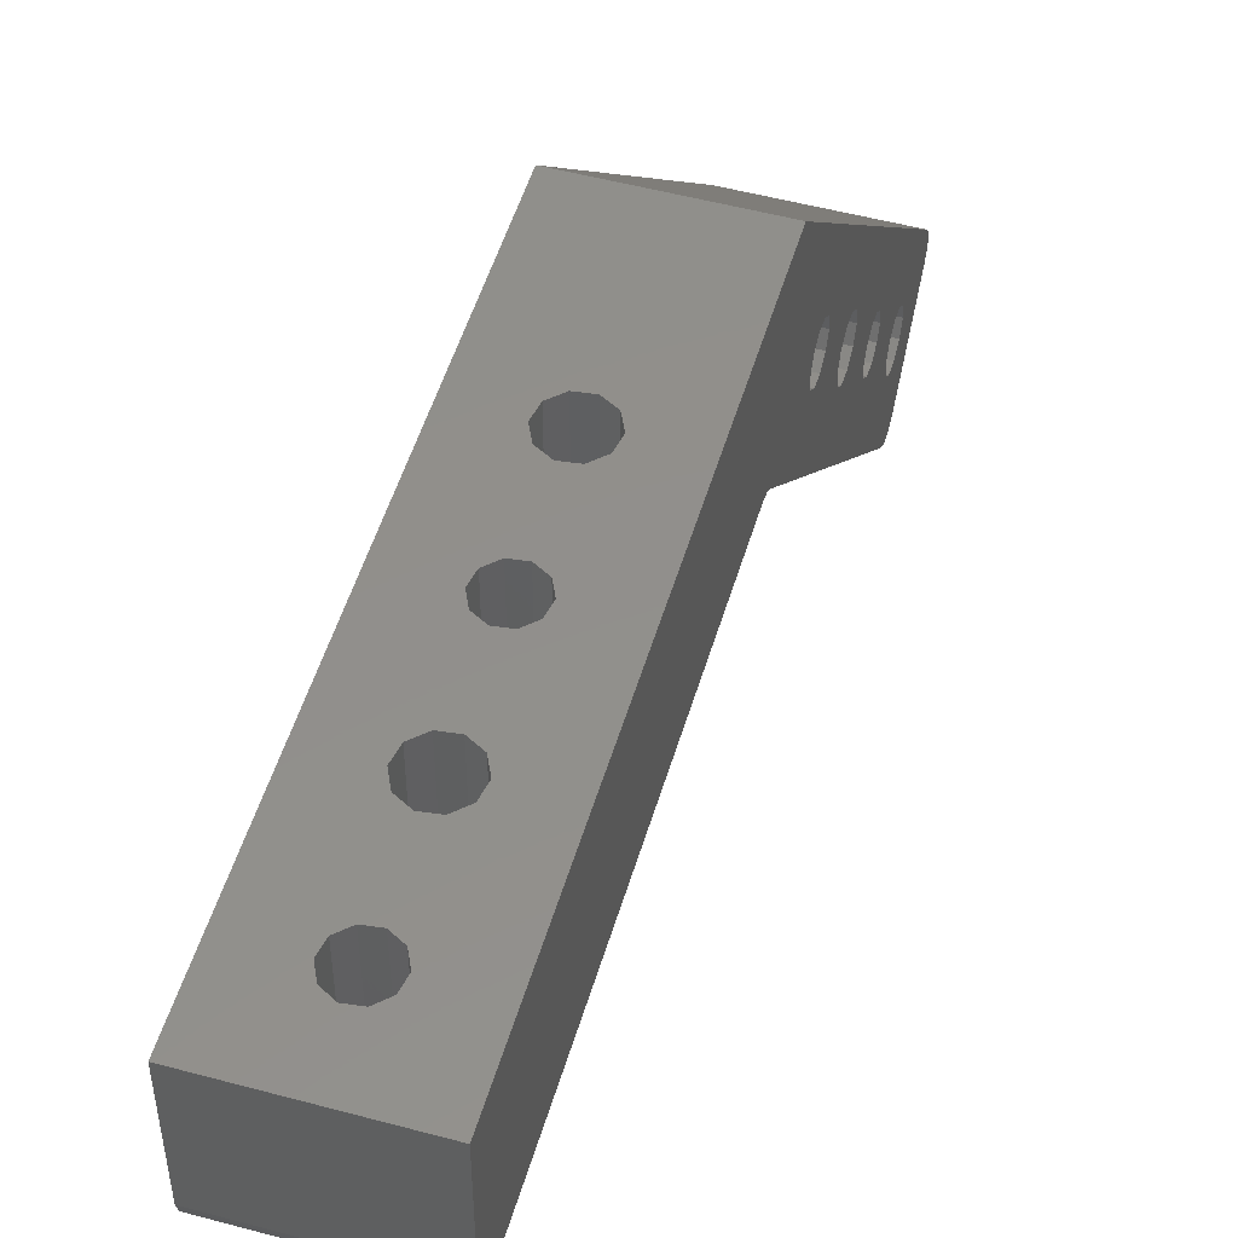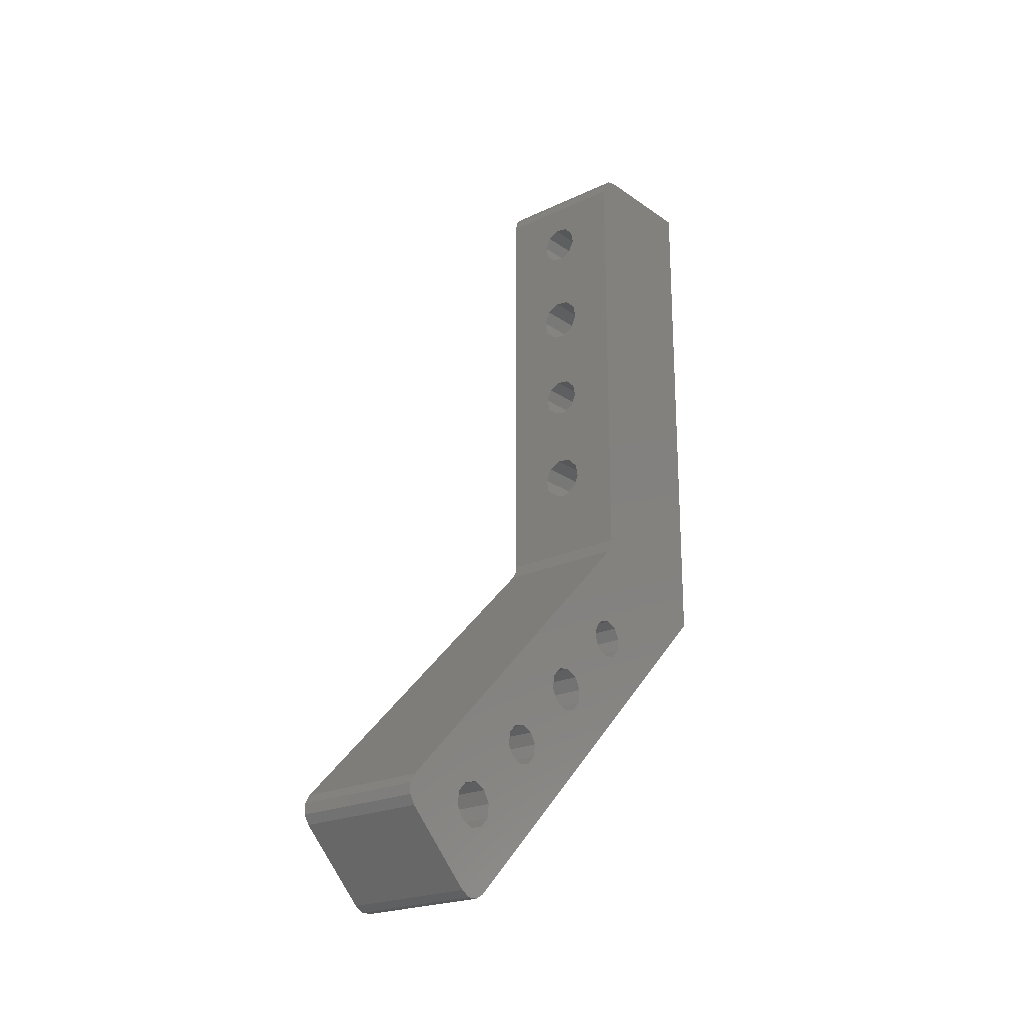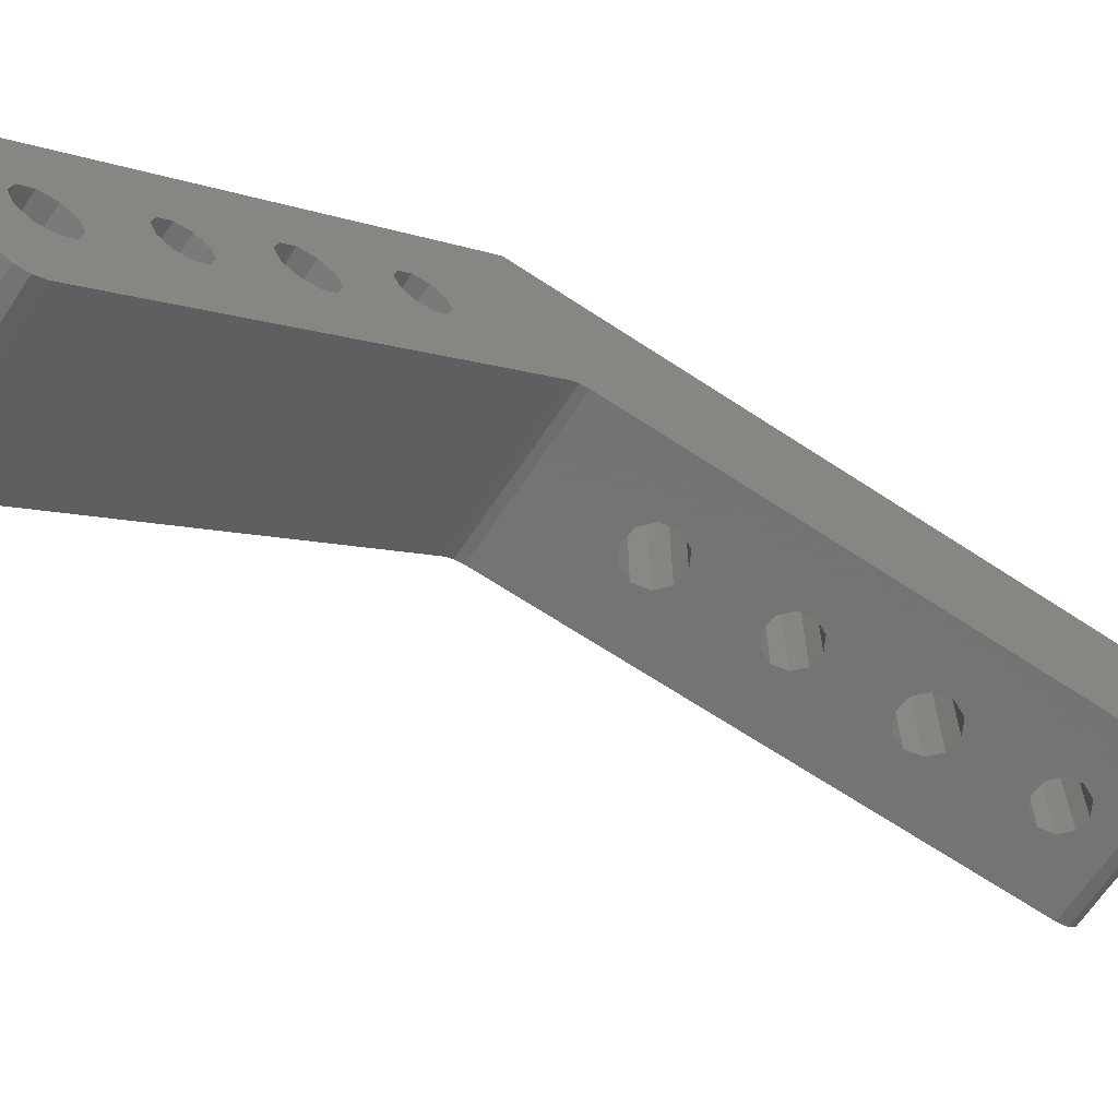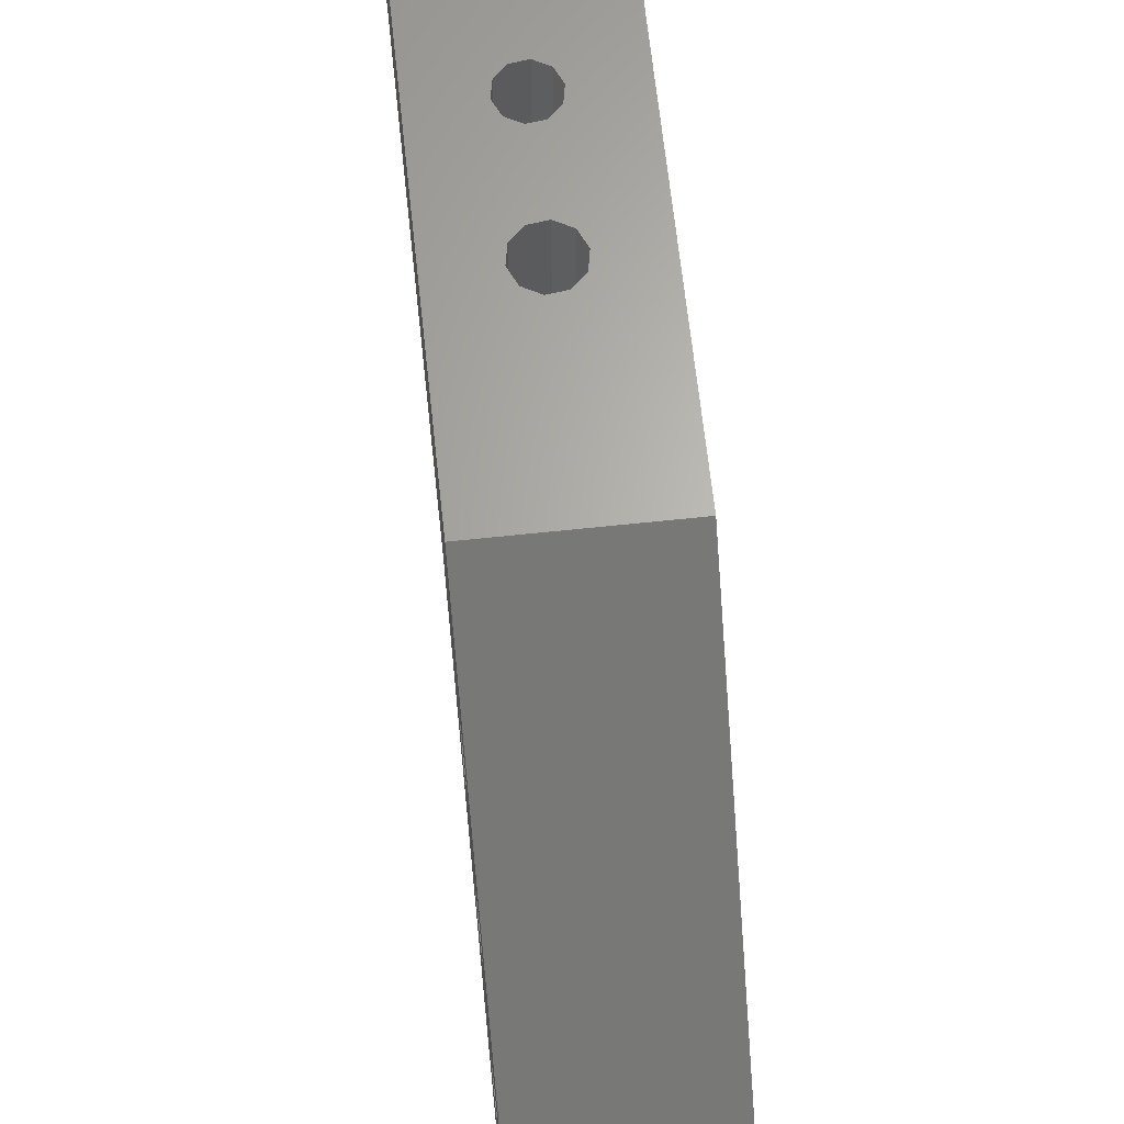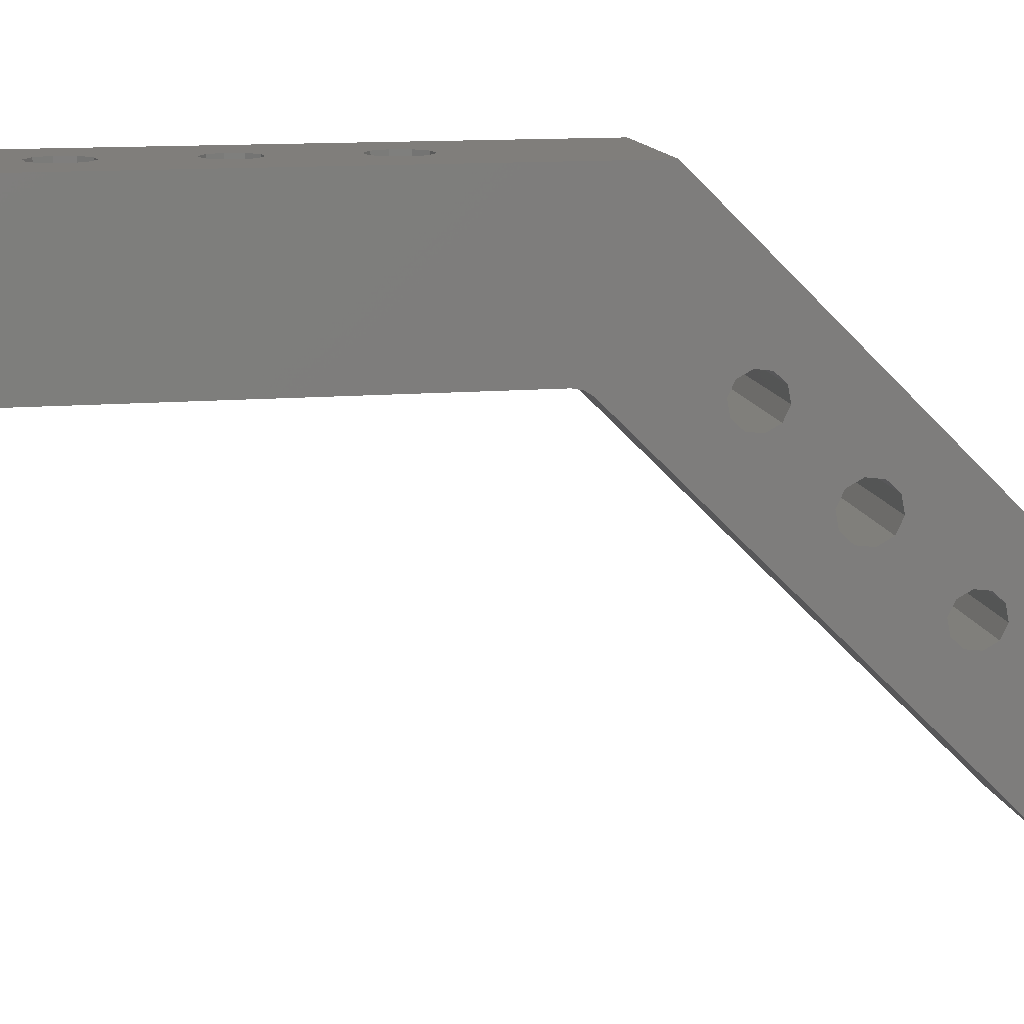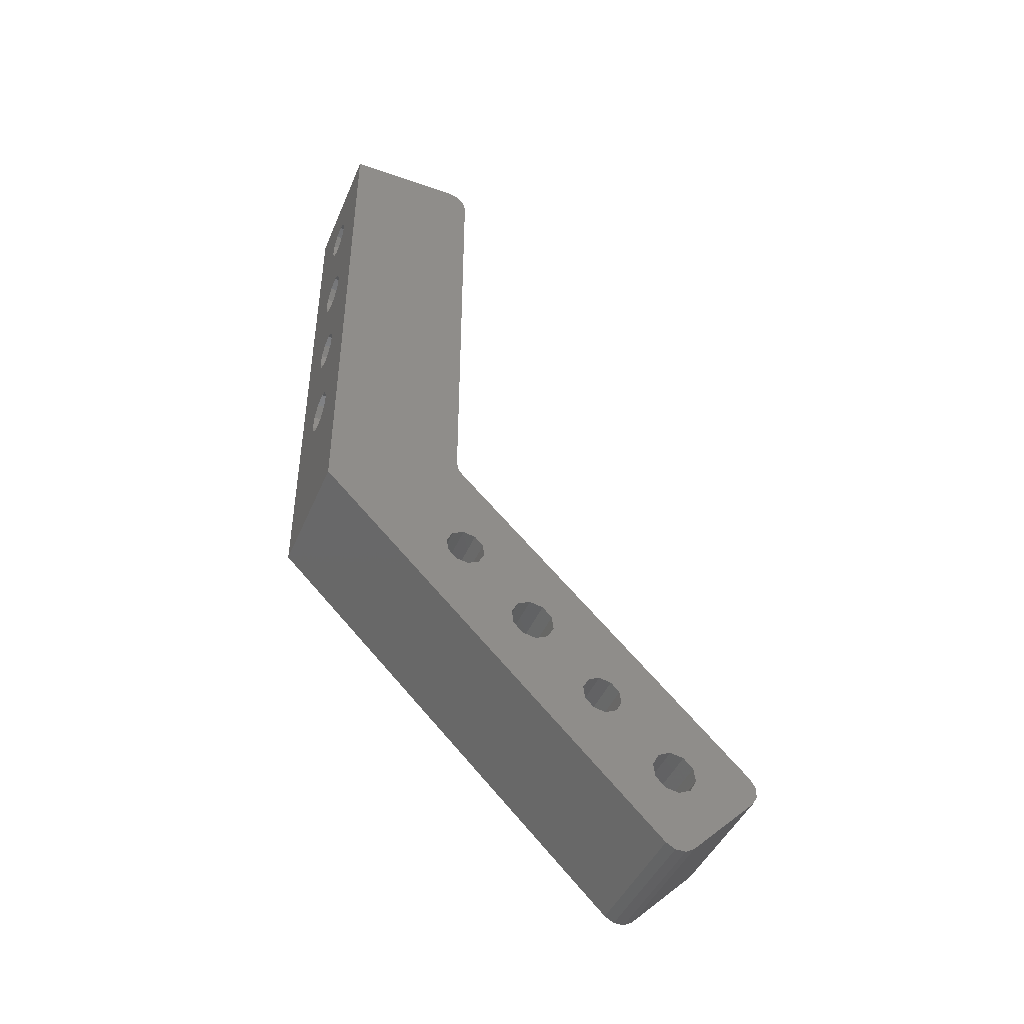
<metadata>
{"format":"stl","ext":"stl","renderer":"f3d","projection":"perspective","resolution":1024,"background":"white","views":[{"elev":51.6,"azim":-163.7,"up":"+Z"},{"elev":-21.9,"azim":-140.3,"up":"+Y"},{"elev":-65.9,"azim":56.3,"up":"+Z"},{"elev":64.9,"azim":-6.1,"up":"+Z"},{"elev":12.4,"azim":-101.0,"up":"+Z"},{"elev":-44.4,"azim":67.9,"up":"+Y"}]}
</metadata>
<code>
# stl→obj: 194 verts, 416 faces
v -10 -88.34 -66.35
v -10 -88.17 -56.82
v -10 -86.79 -66.36
v -10 -79.13 -45.02
v -10 -77.5 -45.9
v -10 -86.94 -50.29
v -10 -79.92 -43.34
v -10 -57.91 -23.81
v -10 -56.28 -24.7
v -10 -65.72 -29.09
v -10 -85.14 -51.28
v -10 -84.26 -53.13
v -10 -74.77 -40.9
v -10 -66.95 -35.62
v -10 -73.97 -42.57
v -10 -63.92 -30.07
v -10 -63.04 -31.93
v -10 -63.42 -33.95
v -10 -74.31 -44.39
v -10 -68.75 -34.64
v -10 -76.39 -40.01
v -10 -90.85 -53.98
v -10 -100.4 -54.33
v -10 -100.4 -52.78
v -10 29.6 -18.5
v -10 -55.17 -18.8
v -10 30 -17
v -10 -39.73 -20.23
v -10 -52.75 -21.37
v -10 -38.58 -20
v -10 -99.58 -51.43
v -10 -57.01 -19.04
v -10 -58.36 -20.31
v -10 -67.76 -29.35
v -10 -69.25 -30.76
v -10 -78.23 -40.24
v -10 -79.58 -41.52
v -10 -88.98 -50.55
v -10 -90.47 -51.96
v -10 -40.7 -20.88
v -10 -85.44 -65.58
v -10 -53.09 -23.19
v -10 -86.13 -56.56
v -10 -84.64 -55.15
v -10 -75.66 -45.67
v -10 -64.91 -35.36
v -10 -54.44 -24.46
v -10 -48.1 -1.421e-14
v -10 30 3.553e-15
v -10 -53.54 -19.69
v -10 28.5 -19.6
v -10 27 -20
v -10 -58.7 -22.14
v -10 -69.63 -32.78
v -10 -89.68 -65.58
v -10 -99.58 -55.67
v -10 -89.97 -55.84
v 10 -86.79 -66.36
v 10 -88.17 -56.82
v 10 -88.34 -66.35
v 10 -86.94 -50.29
v 10 -77.5 -45.9
v 10 -79.13 -45.02
v 10 -79.92 -43.34
v 10 -65.72 -29.09
v 10 -56.28 -24.7
v 10 -57.91 -23.81
v 10 -84.26 -53.13
v 10 -85.14 -51.28
v 10 -73.97 -42.57
v 10 -66.95 -35.62
v 10 -74.77 -40.9
v 10 -63.04 -31.93
v 10 -63.92 -30.07
v 10 -63.42 -33.95
v 10 -74.31 -44.39
v 10 -76.39 -40.01
v 10 -68.75 -34.64
v 10 -100.4 -52.78
v 10 -100.4 -54.33
v 10 -90.85 -53.98
v 10 30 -17
v 10 -55.17 -18.8
v 10 29.6 -18.5
v 10 -38.58 -20
v 10 -52.75 -21.37
v 10 -39.73 -20.23
v 10 -99.58 -51.43
v 10 -90.47 -51.96
v 10 -88.98 -50.55
v 10 -79.58 -41.52
v 10 -78.23 -40.24
v 10 -69.25 -30.76
v 10 -67.76 -29.35
v 10 -58.36 -20.31
v 10 -57.01 -19.04
v 10 -40.7 -20.88
v 10 -53.09 -23.19
v 10 -85.44 -65.58
v 10 -54.44 -24.46
v 10 -64.91 -35.36
v 10 -75.66 -45.67
v 10 -84.64 -55.15
v 10 -86.13 -56.56
v 10 -48.1 -1.421e-14
v 10 30 3.553e-15
v 10 -53.54 -19.69
v 10 27 -20
v 10 28.5 -19.6
v 10 -58.7 -22.14
v 10 -69.63 -32.78
v 10 -89.97 -55.84
v 10 -99.58 -55.67
v 10 -89.68 -65.58
v 1.285 -12.71 -20
v 0.6141 -21.73 -20
v -0.5543 -12.95 -20
v 1.423 1.997 -20
v 0.5543 -7.052 -20
v -0.6141 1.734 -20
v 2.917 3.407 -20
v 0.6141 8.266 -20
v 1.285 17.29 -20
v 2.633 18.56 -20
v -0.6141 -28.27 -20
v 1.423 -28 -20
v 2.917 -26.59 -20
v 3.296 -24.57 -20
v 0.5543 22.95 -20
v -1.285 22.71 -20
v -2.633 21.44 -20
v -2.975 19.62 -20
v -2.181 17.94 -20
v -1.423 8.003 -20
v -2.917 6.593 -20
v -3.296 4.575 -20
v -1.285 -7.289 -20
v -2.633 -8.562 -20
v -2.975 -10.38 -20
v -1.423 -22 -20
v -2.917 -23.41 -20
v -3.296 -25.43 -20
v -2.417 -27.28 -20
v 2.417 -22.72 -20
v 2.975 -9.616 -20
v 2.181 -7.941 -20
v 3.296 5.425 -20
v 2.417 7.282 -20
v 2.975 20.38 -20
v 2.181 22.06 -20
v -2.181 -12.06 -20
v -2.417 2.718 -20
v -0.5543 17.05 -20
v 2.633 -11.44 -20
v -0.6141 1.734 0
v -1.285 -7.289 0
v 0.5543 -7.052 0
v -0.5543 -12.95 0
v -1.423 -22 0
v 0.6141 -21.73 0
v -2.917 -23.41 0
v 0.5543 22.95 0
v 2.181 22.06 0
v 2.975 20.38 0
v 2.633 18.56 1.416e-15
v 3.296 5.425 0
v 2.917 3.407 1.416e-15
v 1.423 1.997 0
v 2.975 -9.616 0
v 2.633 -11.44 0
v 1.285 -12.71 0
v 3.296 -24.57 0
v 2.917 -26.59 0
v 1.423 -28 0
v -0.6141 -28.27 0
v -2.417 -27.28 0
v -3.296 -25.43 0
v -2.181 -12.06 0
v -2.975 -10.38 0
v -2.417 2.718 0
v -3.296 4.575 0
v -2.181 17.94 0
v -2.975 19.62 0
v -2.633 21.44 1.416e-15
v -1.285 22.71 0
v -1.423 8.003 0
v 0.6141 8.266 0
v -0.5543 17.05 0
v 2.417 7.282 0
v 1.285 17.29 0
v 2.181 -7.941 0
v 2.417 -22.72 0
v -2.633 -8.562 0
v -2.917 6.593 1.416e-15
f 1 2 3
f 4 5 6
f 7 4 6
f 8 9 10
f 11 5 12
f 13 14 15
f 16 9 17
f 17 9 18
f 15 14 19
f 20 14 21
f 22 23 24
f 6 5 11
f 21 14 13
f 10 9 16
f 25 26 27
f 28 29 30
f 31 32 33
f 31 33 34
f 31 34 35
f 31 35 36
f 31 36 37
f 31 37 7
f 31 7 6
f 31 6 38
f 31 38 39
f 31 39 22
f 31 22 24
f 40 41 42
f 40 42 29
f 40 29 28
f 41 3 2
f 41 2 43
f 41 43 44
f 41 44 12
f 41 12 5
f 41 5 45
f 41 45 19
f 41 19 14
f 41 14 46
f 41 46 18
f 41 18 9
f 41 9 47
f 41 47 42
f 48 49 27
f 48 27 26
f 48 26 32
f 48 32 31
f 50 26 25
f 50 25 51
f 50 51 52
f 50 52 30
f 50 30 29
f 8 10 53
f 53 10 34
f 53 34 33
f 20 21 54
f 54 21 36
f 54 36 35
f 1 55 2
f 2 55 56
f 2 56 57
f 57 56 23
f 57 23 22
f 58 59 60
f 61 62 63
f 61 63 64
f 65 66 67
f 68 62 69
f 70 71 72
f 73 66 74
f 75 66 73
f 76 71 70
f 77 71 78
f 79 80 81
f 69 62 61
f 72 71 77
f 74 66 65
f 82 83 84
f 85 86 87
f 88 79 81
f 88 81 89
f 88 89 90
f 88 90 61
f 88 61 64
f 88 64 91
f 88 91 92
f 88 92 93
f 88 93 94
f 88 94 95
f 88 95 96
f 97 87 86
f 97 86 98
f 97 98 99
f 99 98 100
f 99 100 66
f 99 66 75
f 99 75 101
f 99 101 71
f 99 71 76
f 99 76 102
f 99 102 62
f 99 62 68
f 99 68 103
f 99 103 104
f 99 104 59
f 99 59 58
f 105 88 96
f 105 96 83
f 105 83 82
f 105 82 106
f 107 86 85
f 107 85 108
f 107 108 109
f 107 109 84
f 107 84 83
f 95 94 110
f 110 94 65
f 110 65 67
f 93 92 111
f 111 92 77
f 111 77 78
f 81 80 112
f 112 80 113
f 112 113 59
f 59 113 114
f 59 114 60
f 55 114 56
f 56 114 113
f 88 105 31
f 31 105 48
f 56 113 23
f 23 113 80
f 23 80 24
f 24 80 79
f 24 79 31
f 31 79 88
f 97 99 40
f 40 99 41
f 41 99 3
f 3 99 58
f 3 58 1
f 1 58 60
f 1 60 55
f 55 60 114
f 115 116 117
f 118 119 120
f 119 118 121
f 122 123 124
f 85 30 125
f 85 125 126
f 85 126 127
f 85 127 128
f 85 128 108
f 52 108 129
f 52 129 130
f 52 130 131
f 52 131 132
f 52 132 133
f 52 133 134
f 52 134 135
f 52 135 136
f 52 136 137
f 52 137 138
f 52 138 139
f 52 139 140
f 52 140 141
f 52 141 142
f 30 52 142
f 30 142 143
f 30 143 125
f 108 128 144
f 108 144 145
f 108 145 146
f 108 146 119
f 108 119 121
f 108 121 147
f 108 147 148
f 108 148 122
f 108 122 124
f 108 124 149
f 108 149 150
f 108 150 129
f 139 151 140
f 140 151 117
f 140 117 116
f 136 152 137
f 137 152 120
f 137 120 119
f 123 122 153
f 153 122 134
f 153 134 133
f 145 144 154
f 154 144 116
f 154 116 115
f 40 28 97
f 97 28 87
f 28 30 87
f 87 30 85
f 49 106 27
f 27 106 82
f 27 82 25
f 25 82 84
f 25 84 51
f 51 84 109
f 51 109 52
f 52 109 108
f 67 53 110
f 110 53 33
f 110 33 95
f 53 67 8
f 8 67 66
f 8 66 9
f 9 66 100
f 9 100 47
f 47 100 98
f 47 98 42
f 107 29 86
f 86 29 42
f 86 42 98
f 29 107 50
f 50 107 83
f 50 83 26
f 26 83 96
f 26 96 32
f 32 96 95
f 32 95 33
f 63 7 64
f 64 7 37
f 64 37 91
f 7 63 4
f 4 63 62
f 4 62 5
f 5 62 102
f 5 102 45
f 45 102 76
f 45 76 19
f 72 15 70
f 70 15 19
f 70 19 76
f 15 72 13
f 13 72 77
f 13 77 21
f 21 77 92
f 21 92 36
f 36 92 91
f 36 91 37
f 78 54 111
f 111 54 35
f 111 35 93
f 54 78 20
f 20 78 71
f 20 71 14
f 14 71 101
f 14 101 46
f 46 101 75
f 46 75 18
f 74 17 73
f 73 17 18
f 73 18 75
f 17 74 16
f 16 74 65
f 16 65 10
f 10 65 94
f 10 94 34
f 34 94 93
f 34 93 35
f 112 22 81
f 81 22 39
f 81 39 89
f 22 112 57
f 57 112 59
f 57 59 2
f 2 59 104
f 2 104 43
f 43 104 103
f 43 103 44
f 69 12 68
f 68 12 44
f 68 44 103
f 12 69 11
f 11 69 61
f 11 61 6
f 6 61 90
f 6 90 38
f 38 90 89
f 38 89 39
f 155 156 157
f 158 159 160
f 159 158 161
f 106 49 162
f 106 162 163
f 106 163 164
f 106 164 105
f 105 164 165
f 105 165 166
f 105 166 167
f 105 167 168
f 105 168 169
f 105 169 170
f 105 170 171
f 105 171 172
f 105 172 173
f 105 173 174
f 105 174 175
f 105 175 48
f 48 175 176
f 48 176 177
f 48 177 161
f 48 161 158
f 48 158 178
f 48 178 179
f 48 179 180
f 48 180 181
f 48 181 182
f 48 182 183
f 49 48 183
f 49 183 184
f 49 184 185
f 49 185 162
f 186 187 188
f 188 187 189
f 188 189 190
f 190 189 166
f 190 166 165
f 169 168 191
f 191 168 155
f 191 155 157
f 172 171 192
f 192 171 158
f 192 158 160
f 179 193 180
f 180 193 156
f 180 156 155
f 181 194 182
f 182 194 186
f 182 186 188
f 176 142 177
f 177 142 141
f 177 141 161
f 142 176 143
f 143 176 175
f 143 175 125
f 125 175 174
f 125 174 126
f 126 174 173
f 126 173 127
f 192 128 172
f 172 128 127
f 172 127 173
f 128 192 144
f 144 192 160
f 144 160 116
f 116 160 159
f 116 159 140
f 140 159 161
f 140 161 141
f 180 136 181
f 181 136 135
f 181 135 194
f 136 180 152
f 152 180 155
f 152 155 120
f 120 155 168
f 120 168 118
f 118 168 167
f 118 167 121
f 189 147 166
f 166 147 121
f 166 121 167
f 147 189 148
f 148 189 187
f 148 187 122
f 122 187 186
f 122 186 134
f 134 186 194
f 134 194 135
f 178 139 179
f 179 139 138
f 179 138 193
f 139 178 151
f 151 178 158
f 151 158 117
f 117 158 171
f 117 171 115
f 115 171 170
f 115 170 154
f 191 145 169
f 169 145 154
f 169 154 170
f 145 191 146
f 146 191 157
f 146 157 119
f 119 157 156
f 119 156 137
f 137 156 193
f 137 193 138
f 182 132 183
f 183 132 131
f 183 131 184
f 132 182 133
f 133 182 188
f 133 188 153
f 153 188 190
f 153 190 123
f 123 190 165
f 123 165 124
f 163 149 164
f 164 149 124
f 164 124 165
f 149 163 150
f 150 163 162
f 150 162 129
f 129 162 185
f 129 185 130
f 130 185 184
f 130 184 131

</code>
